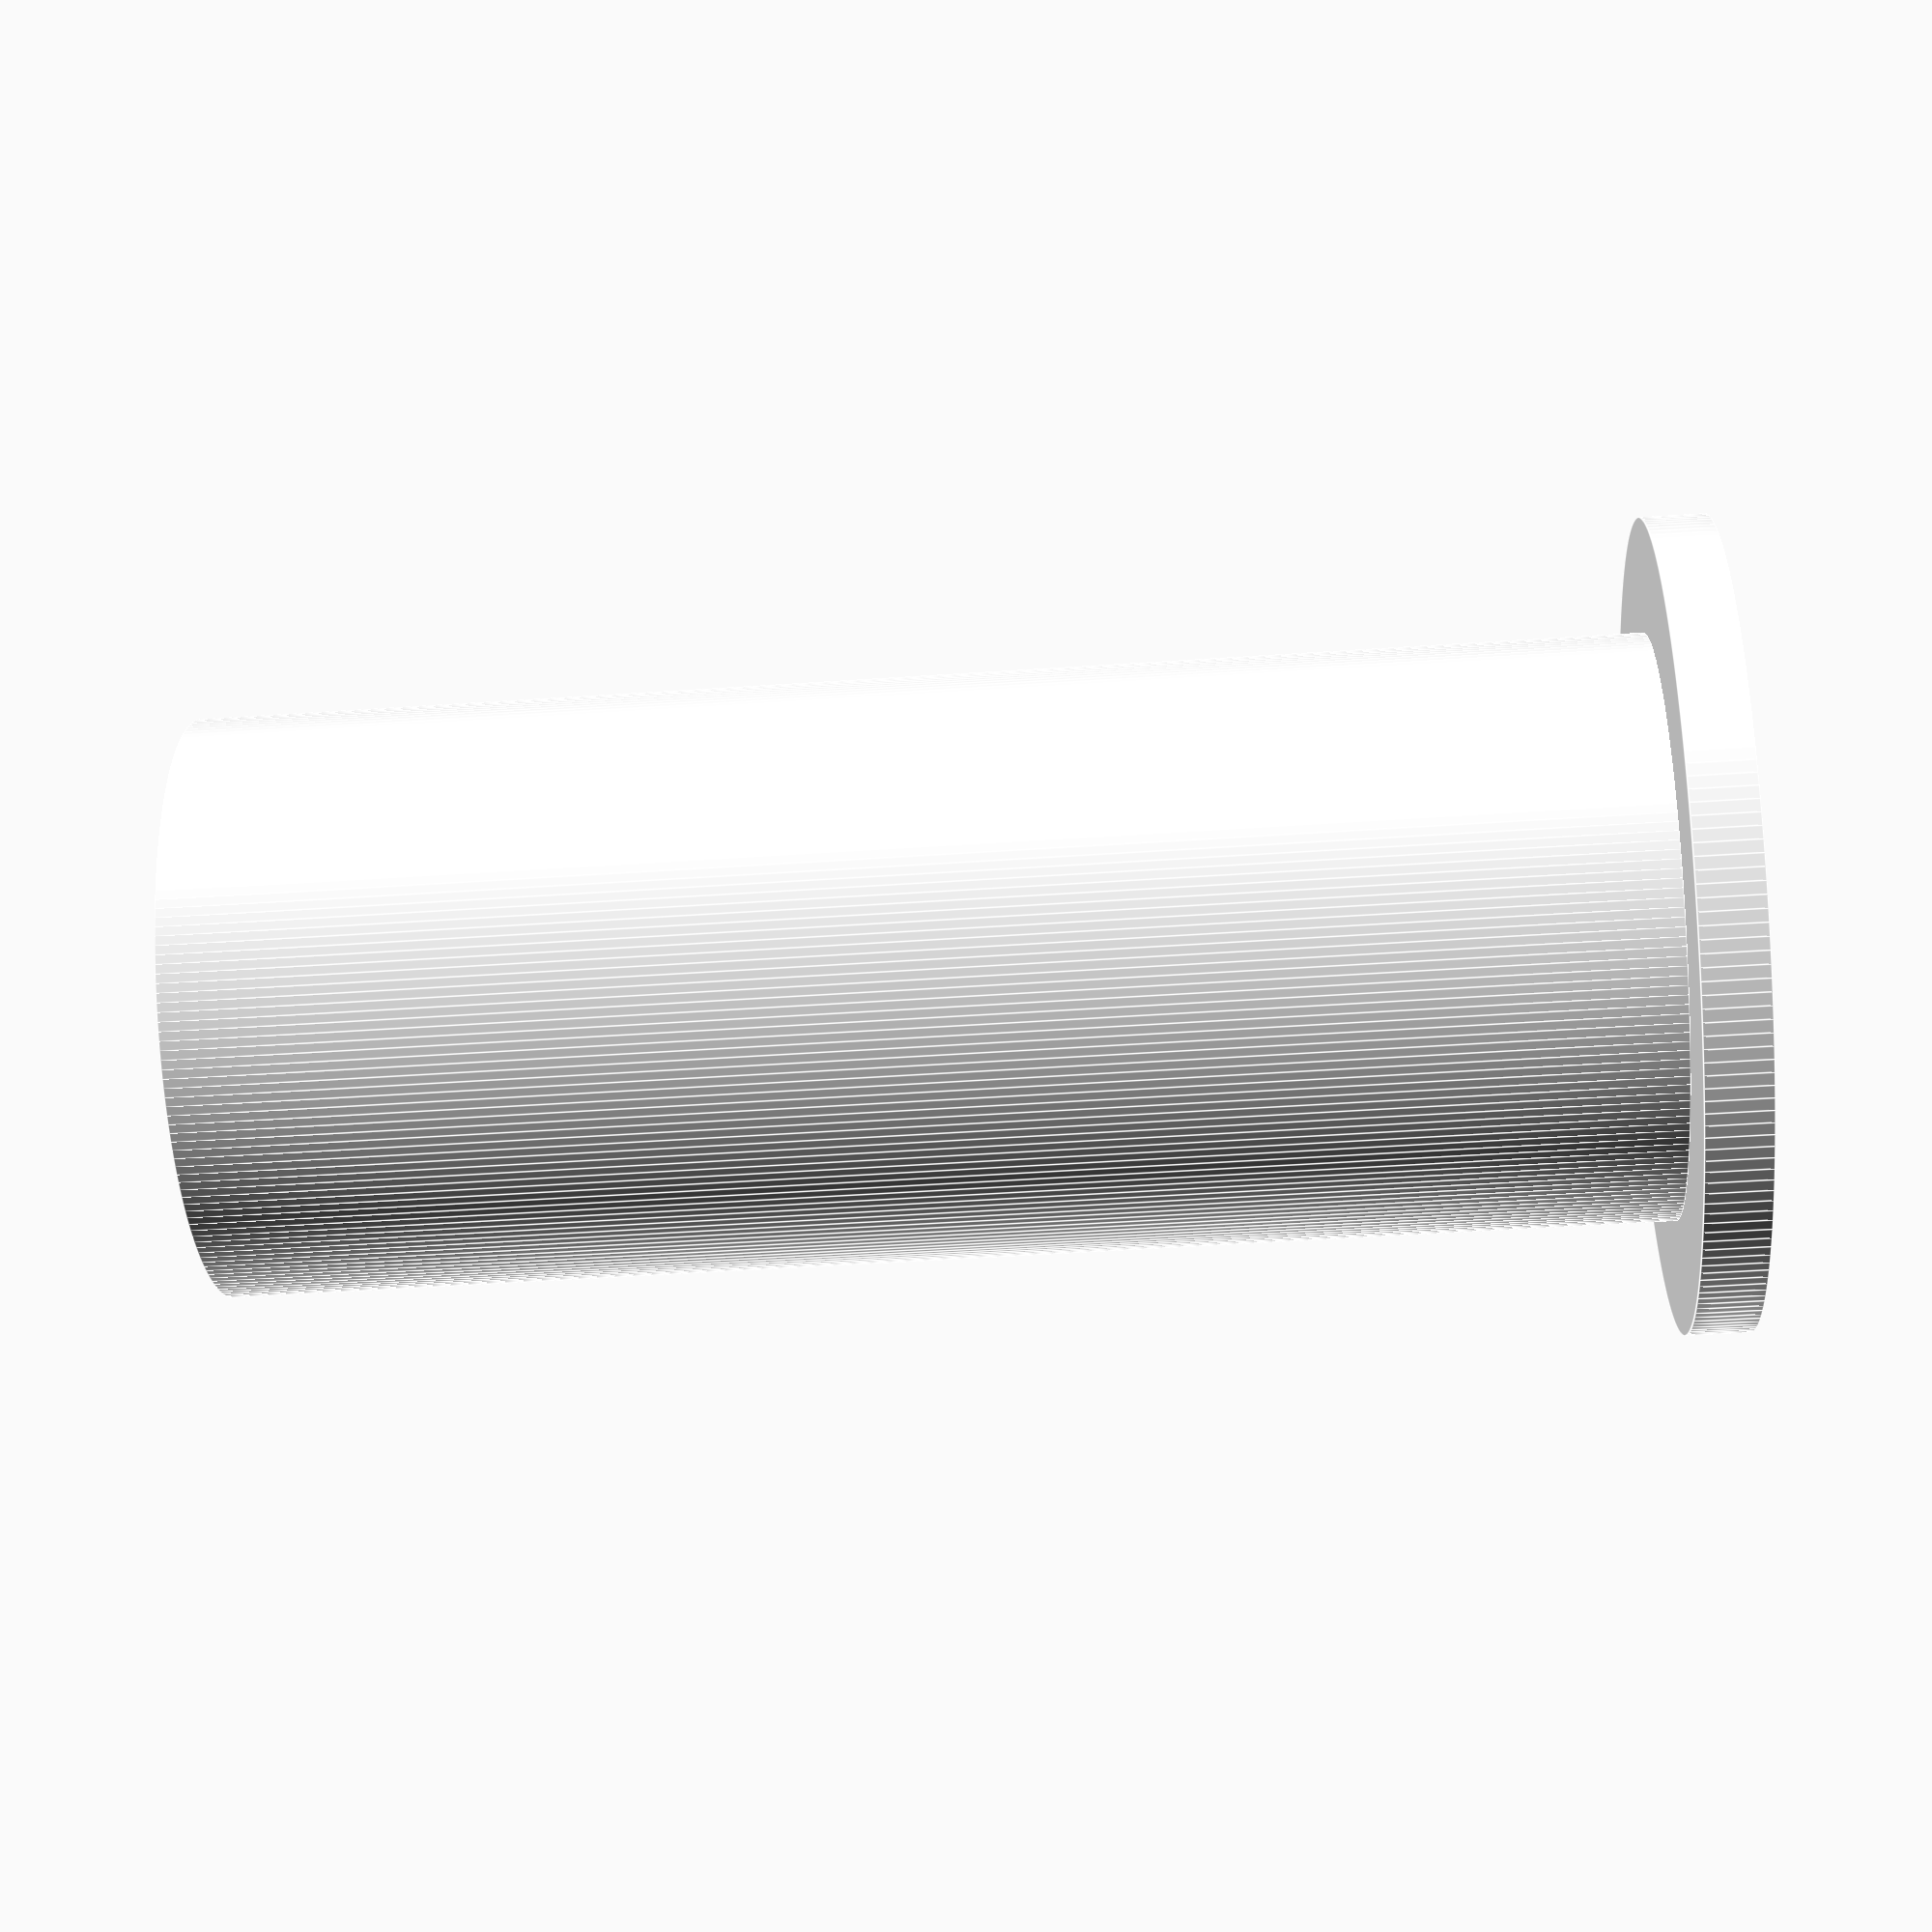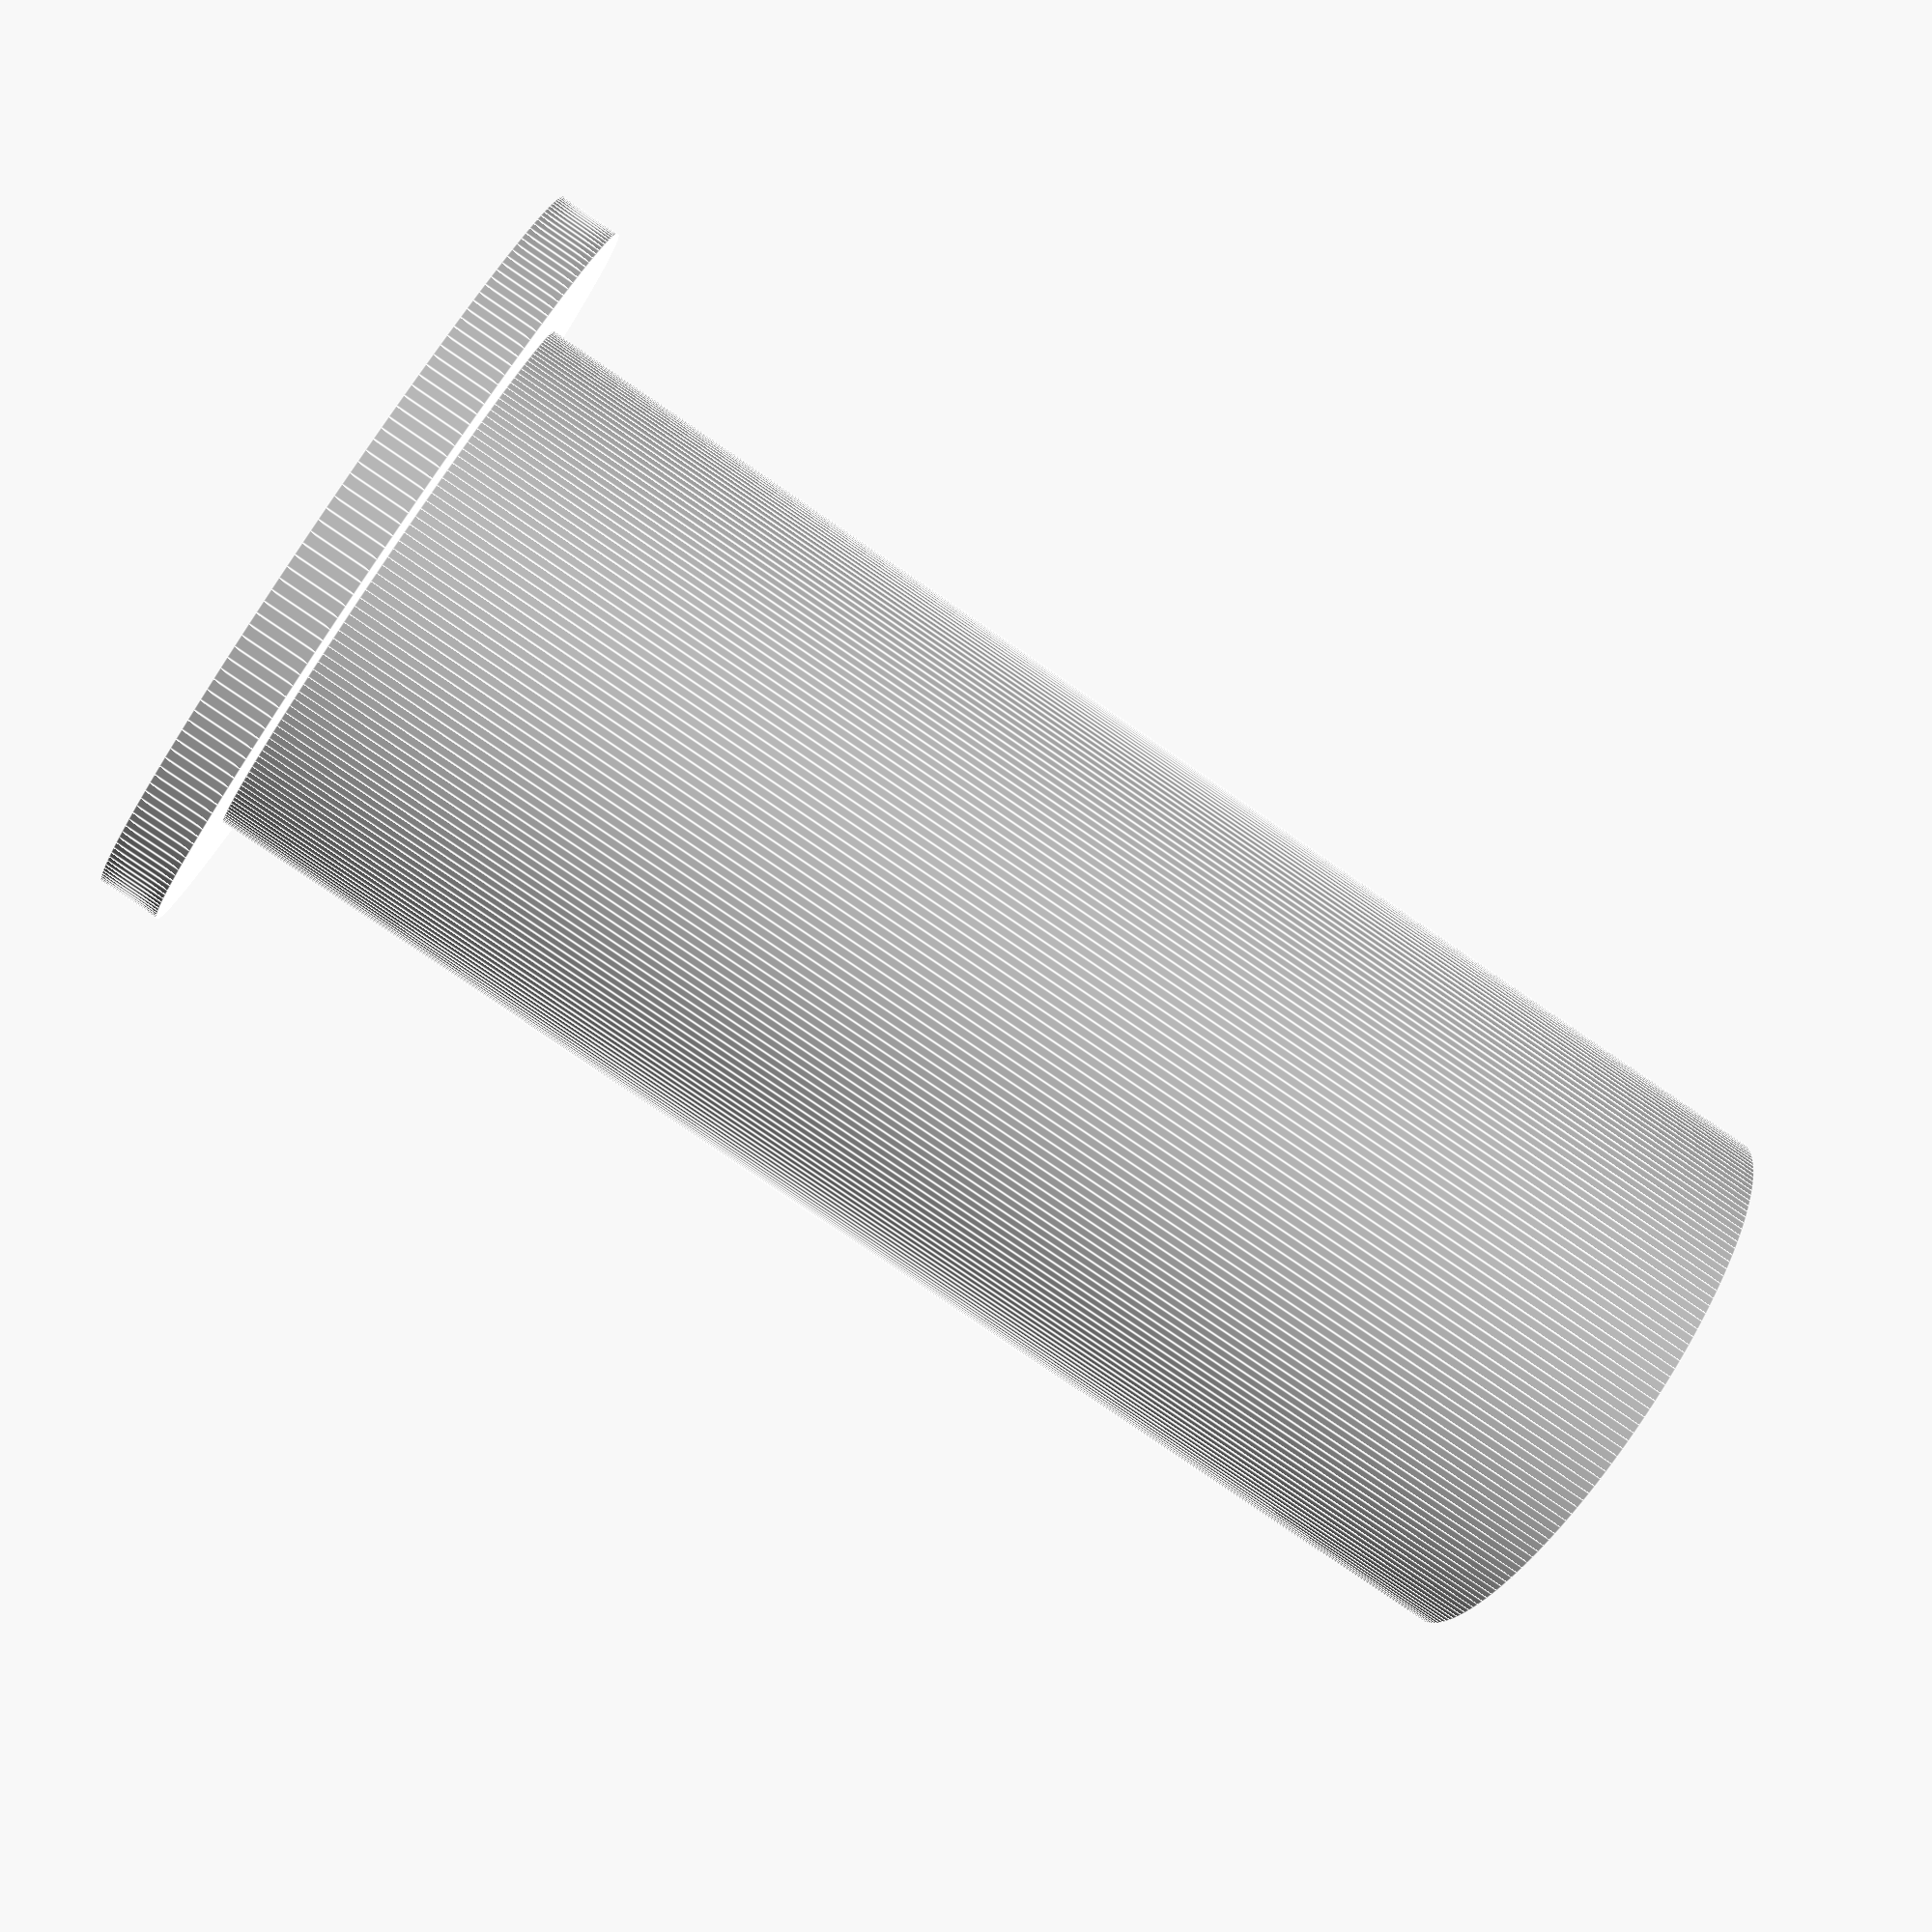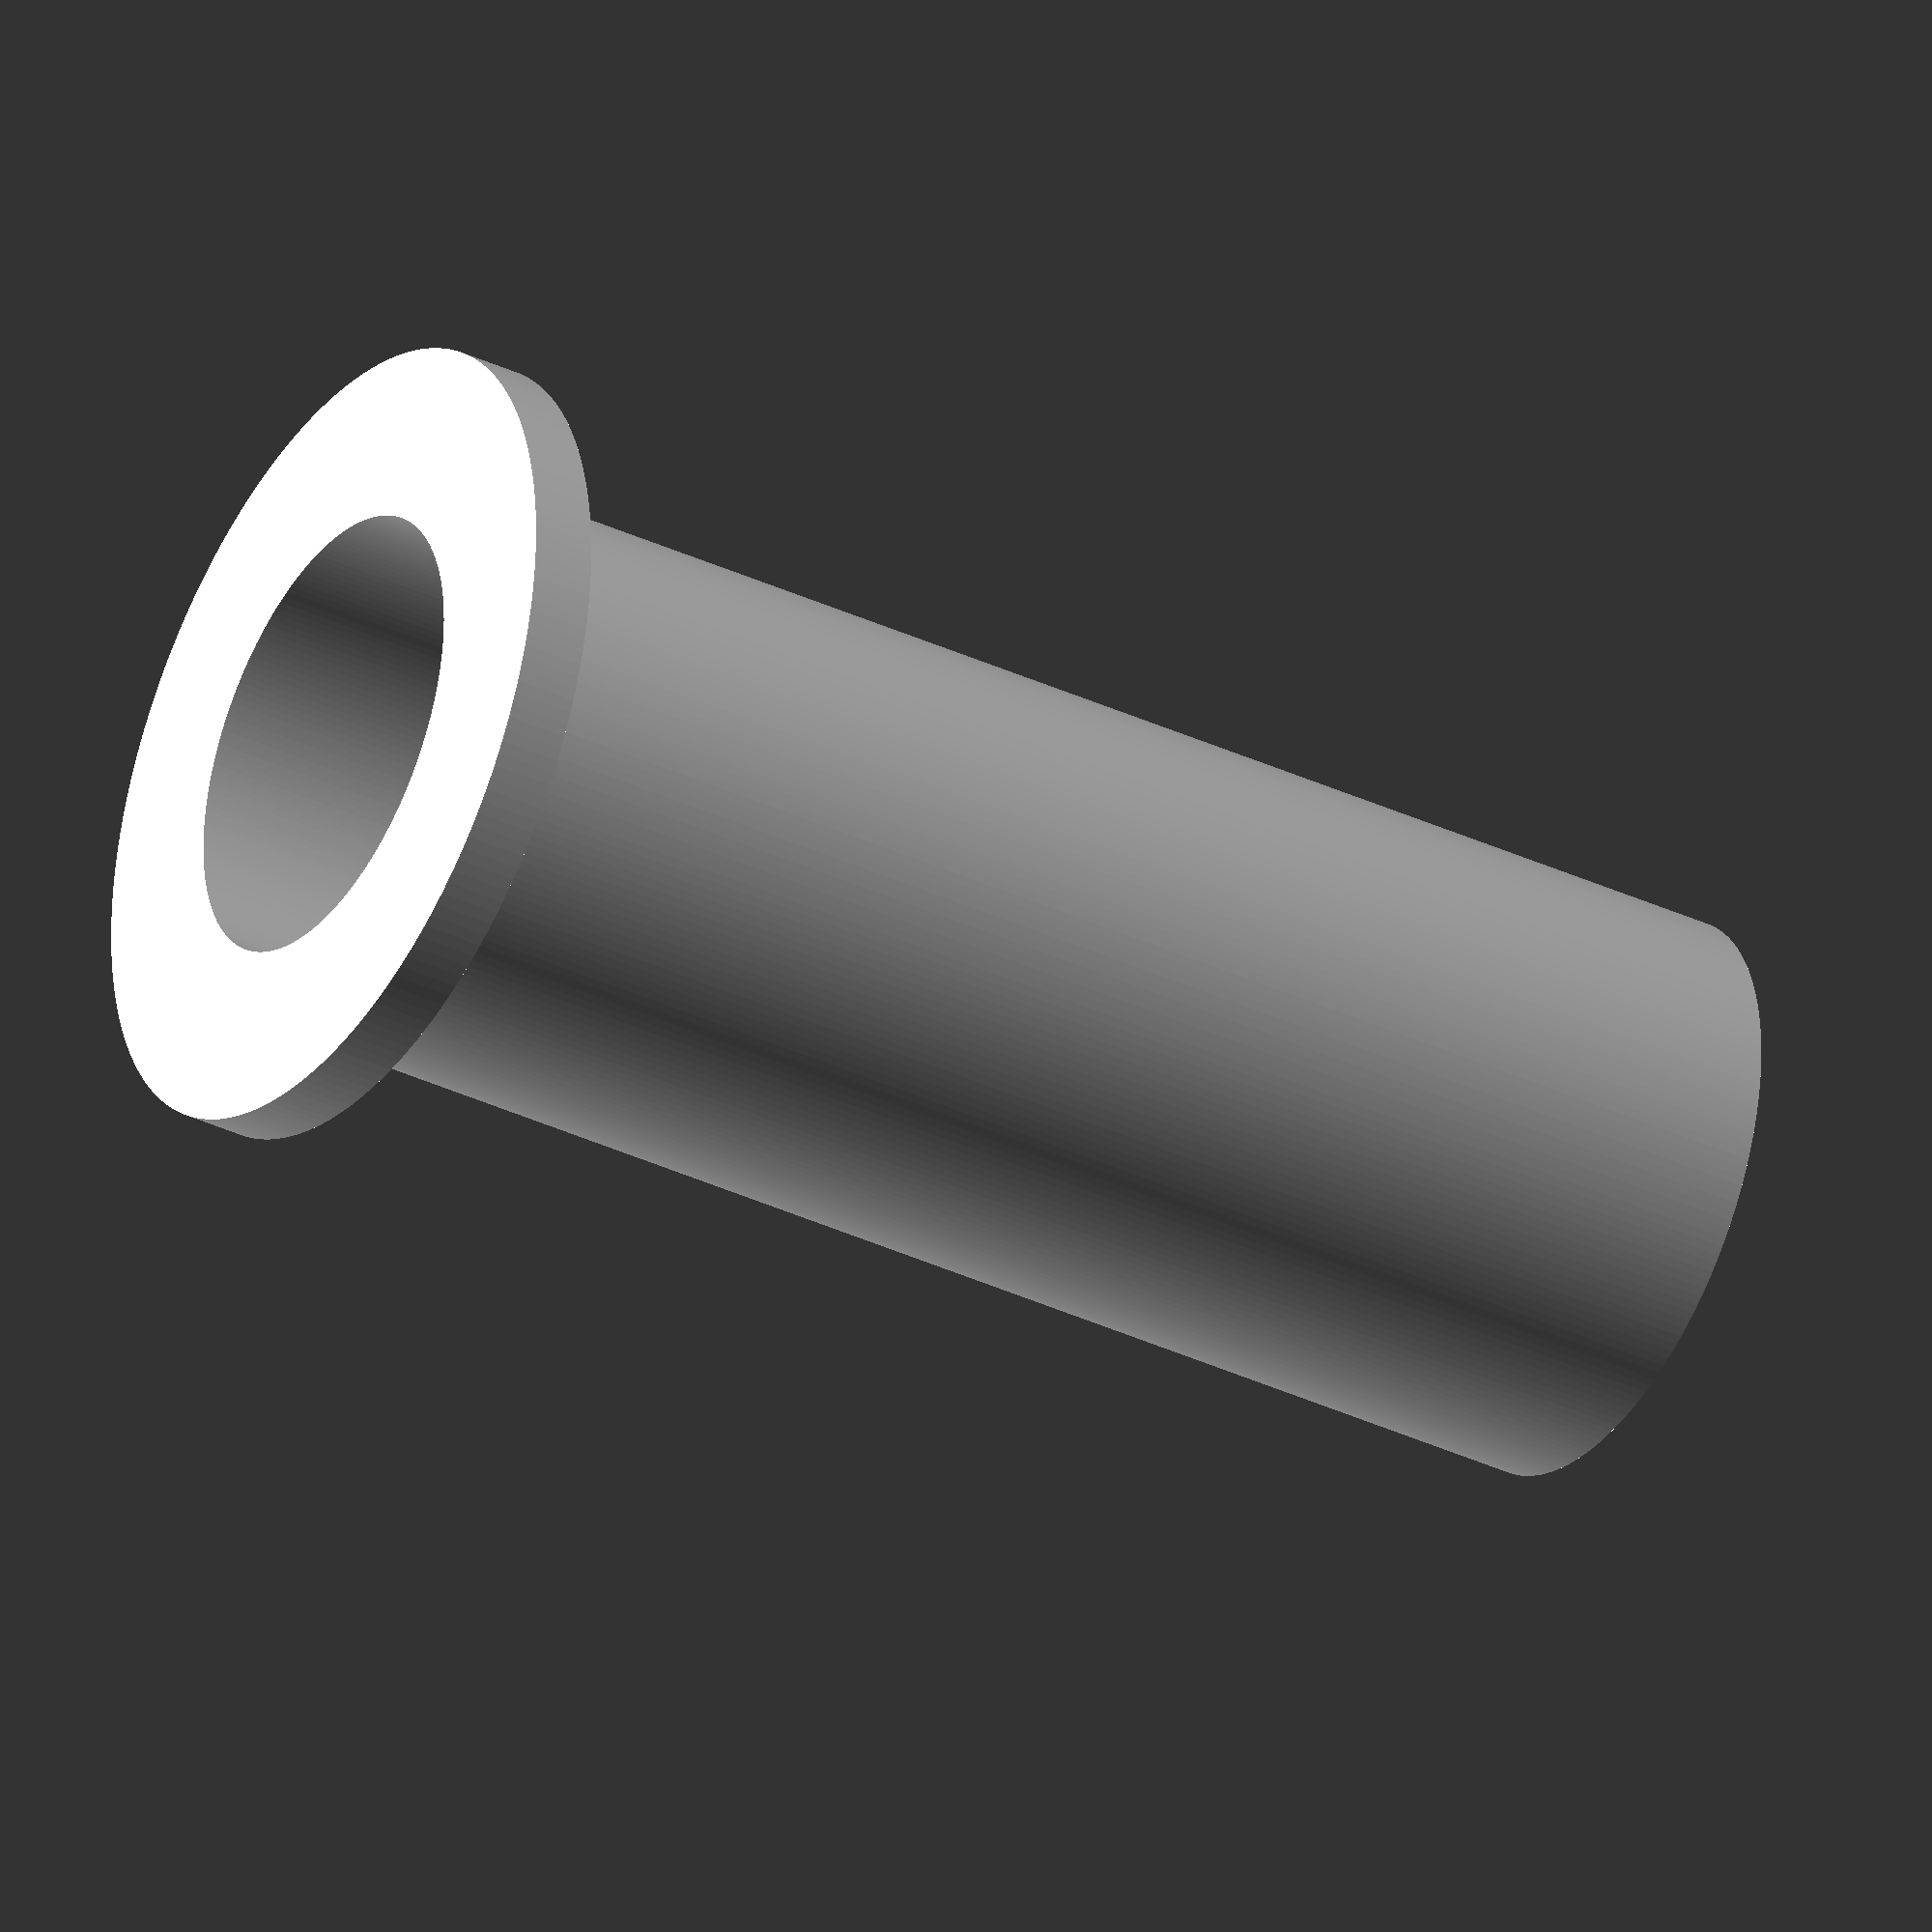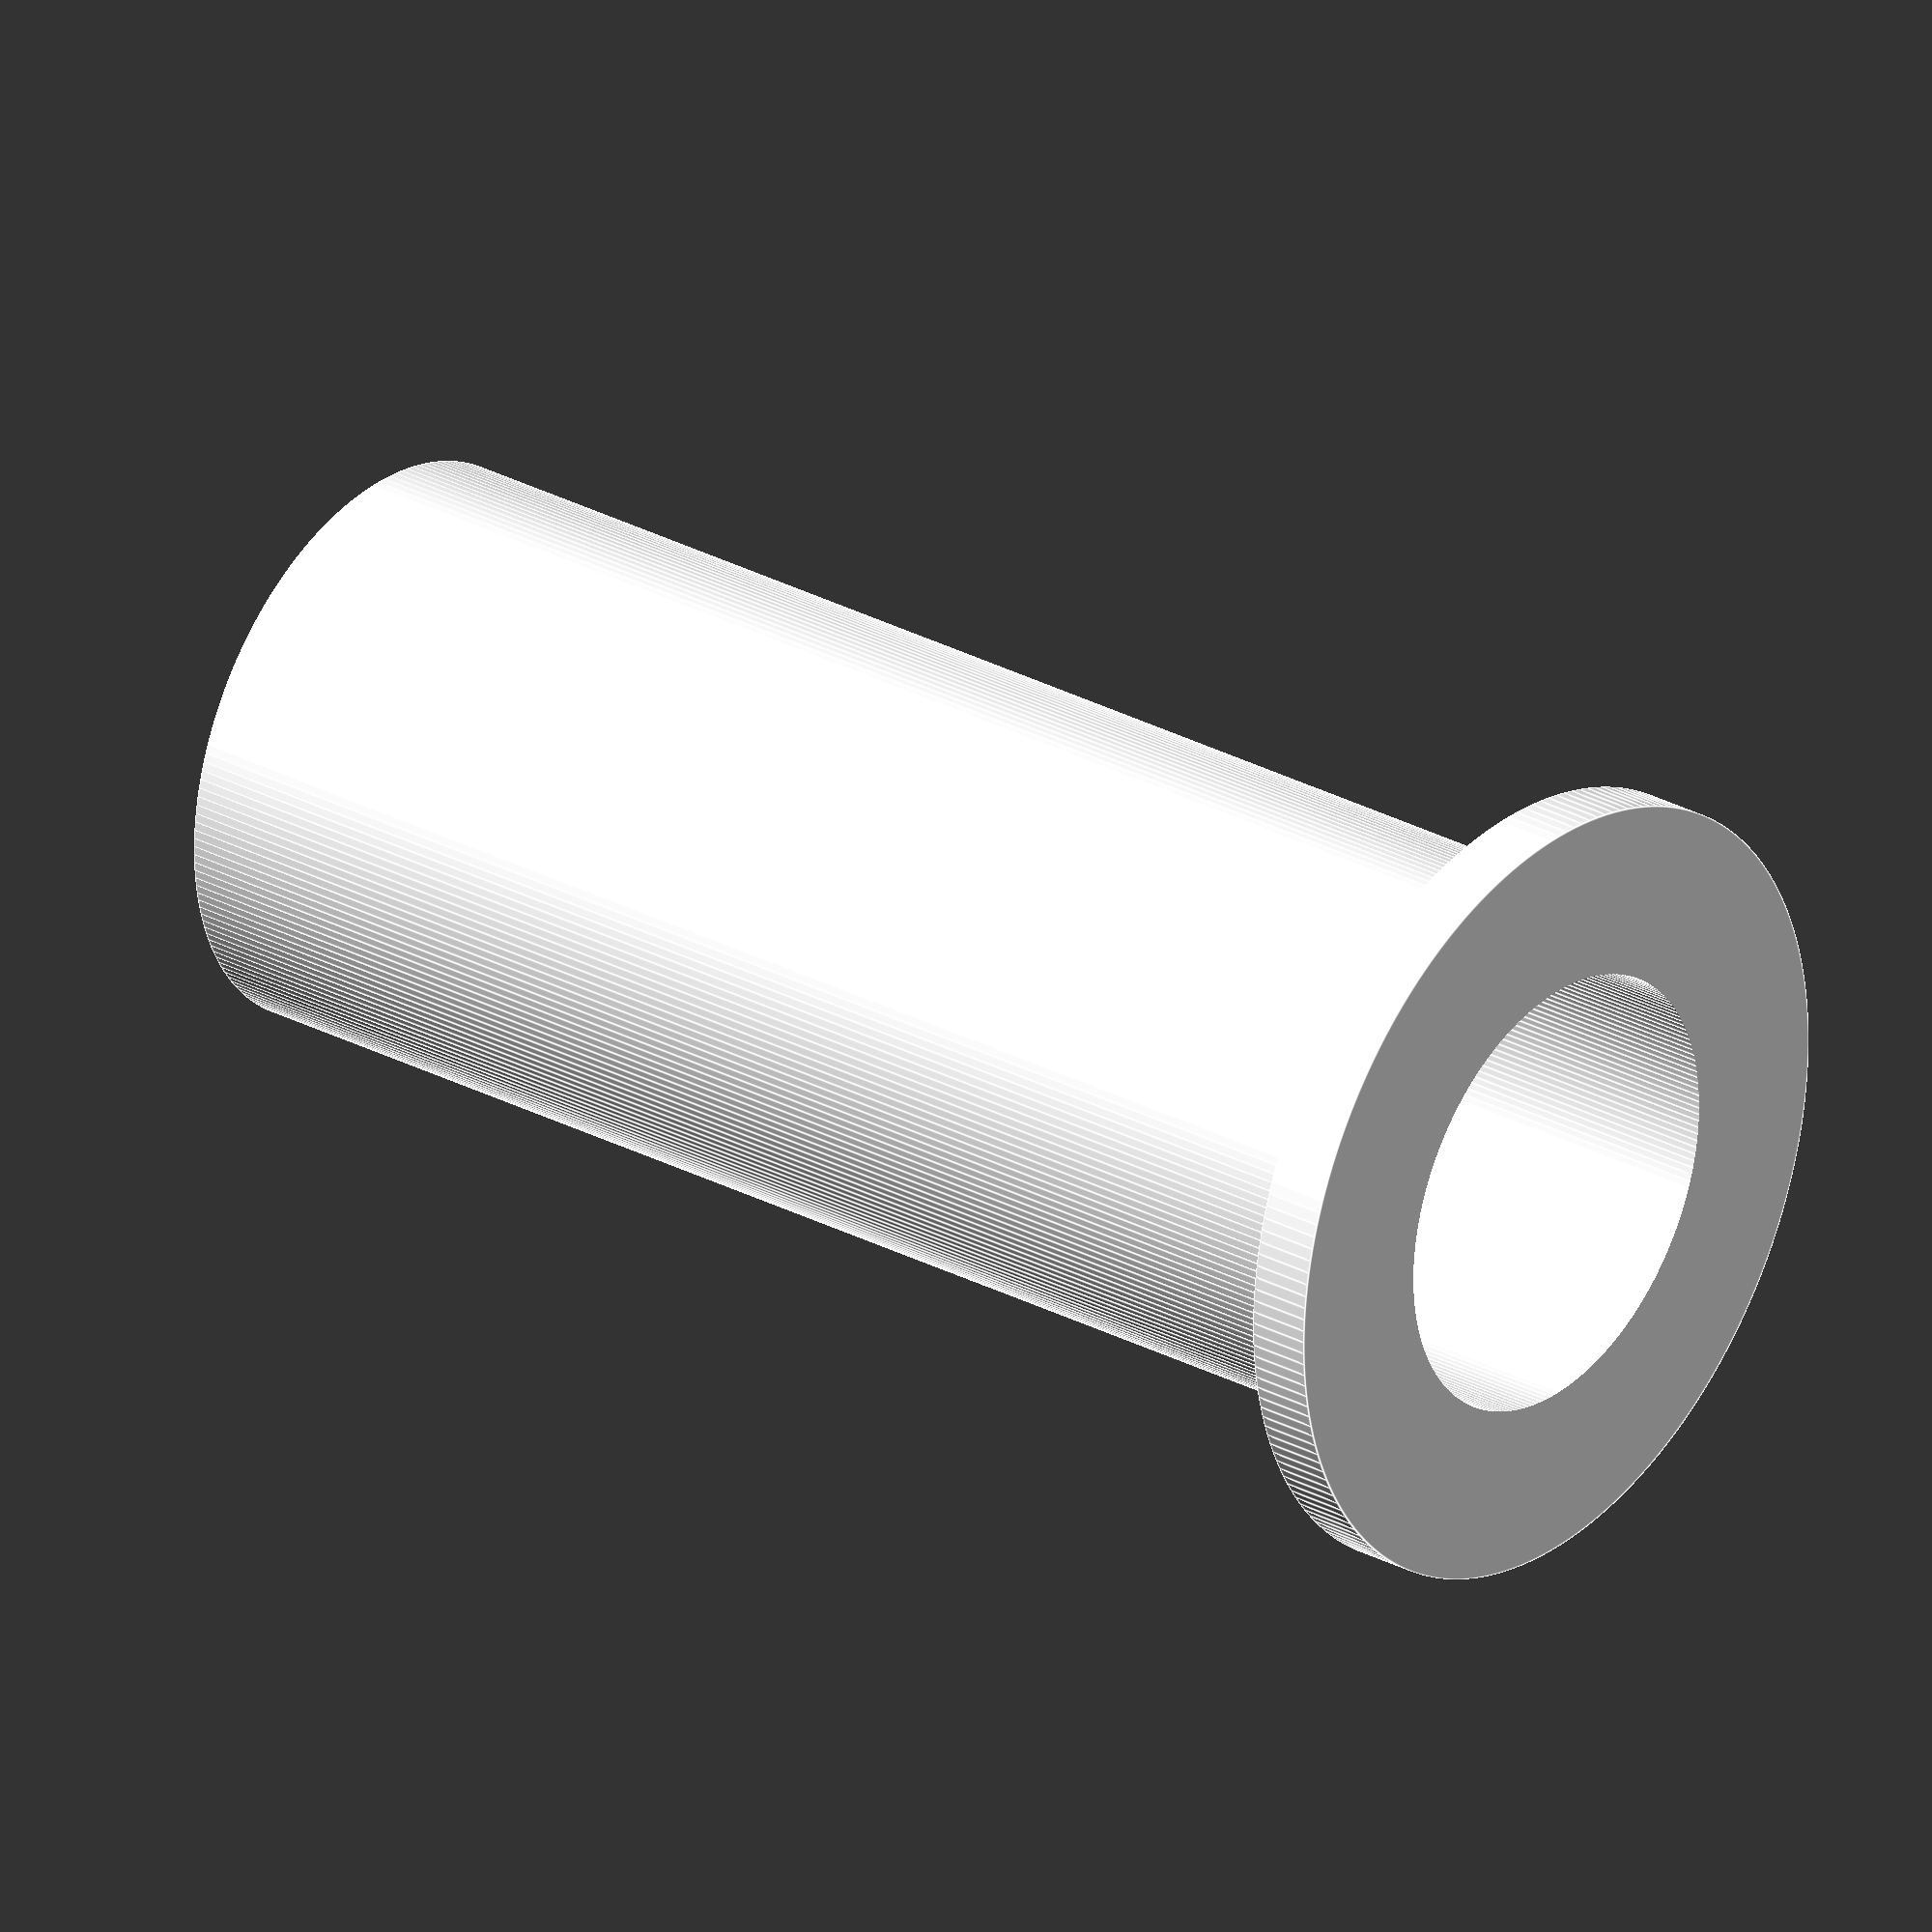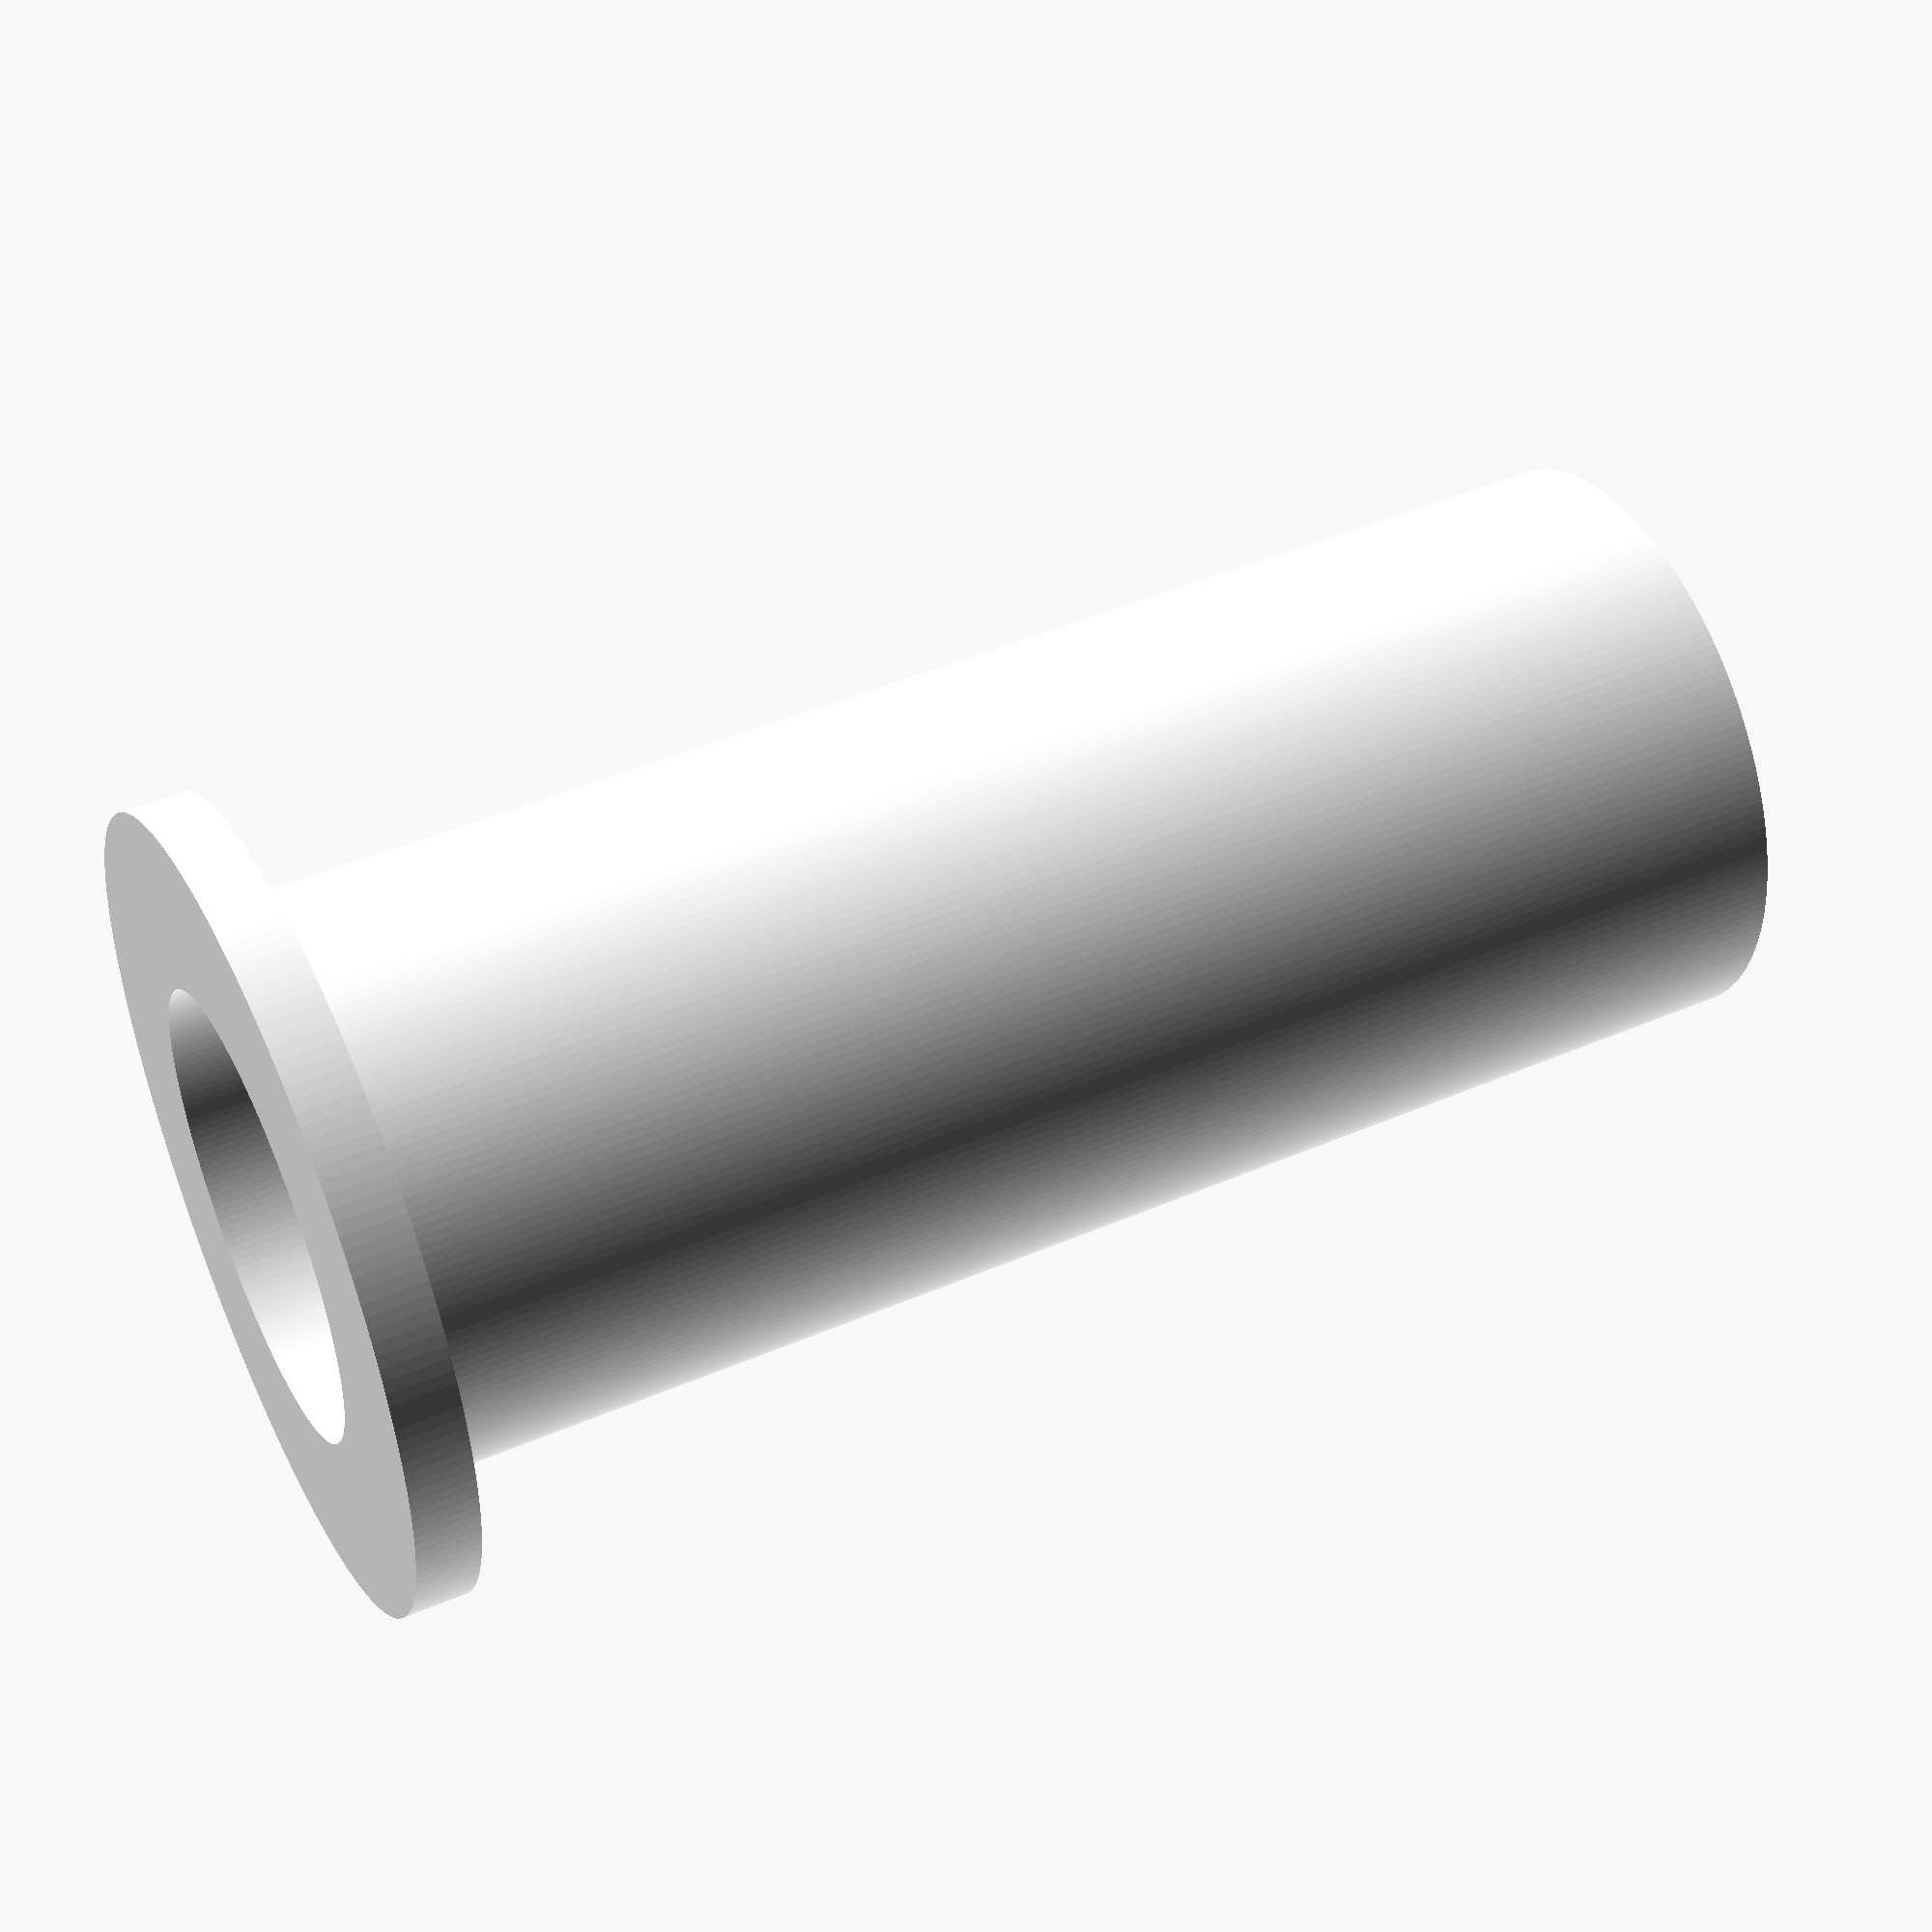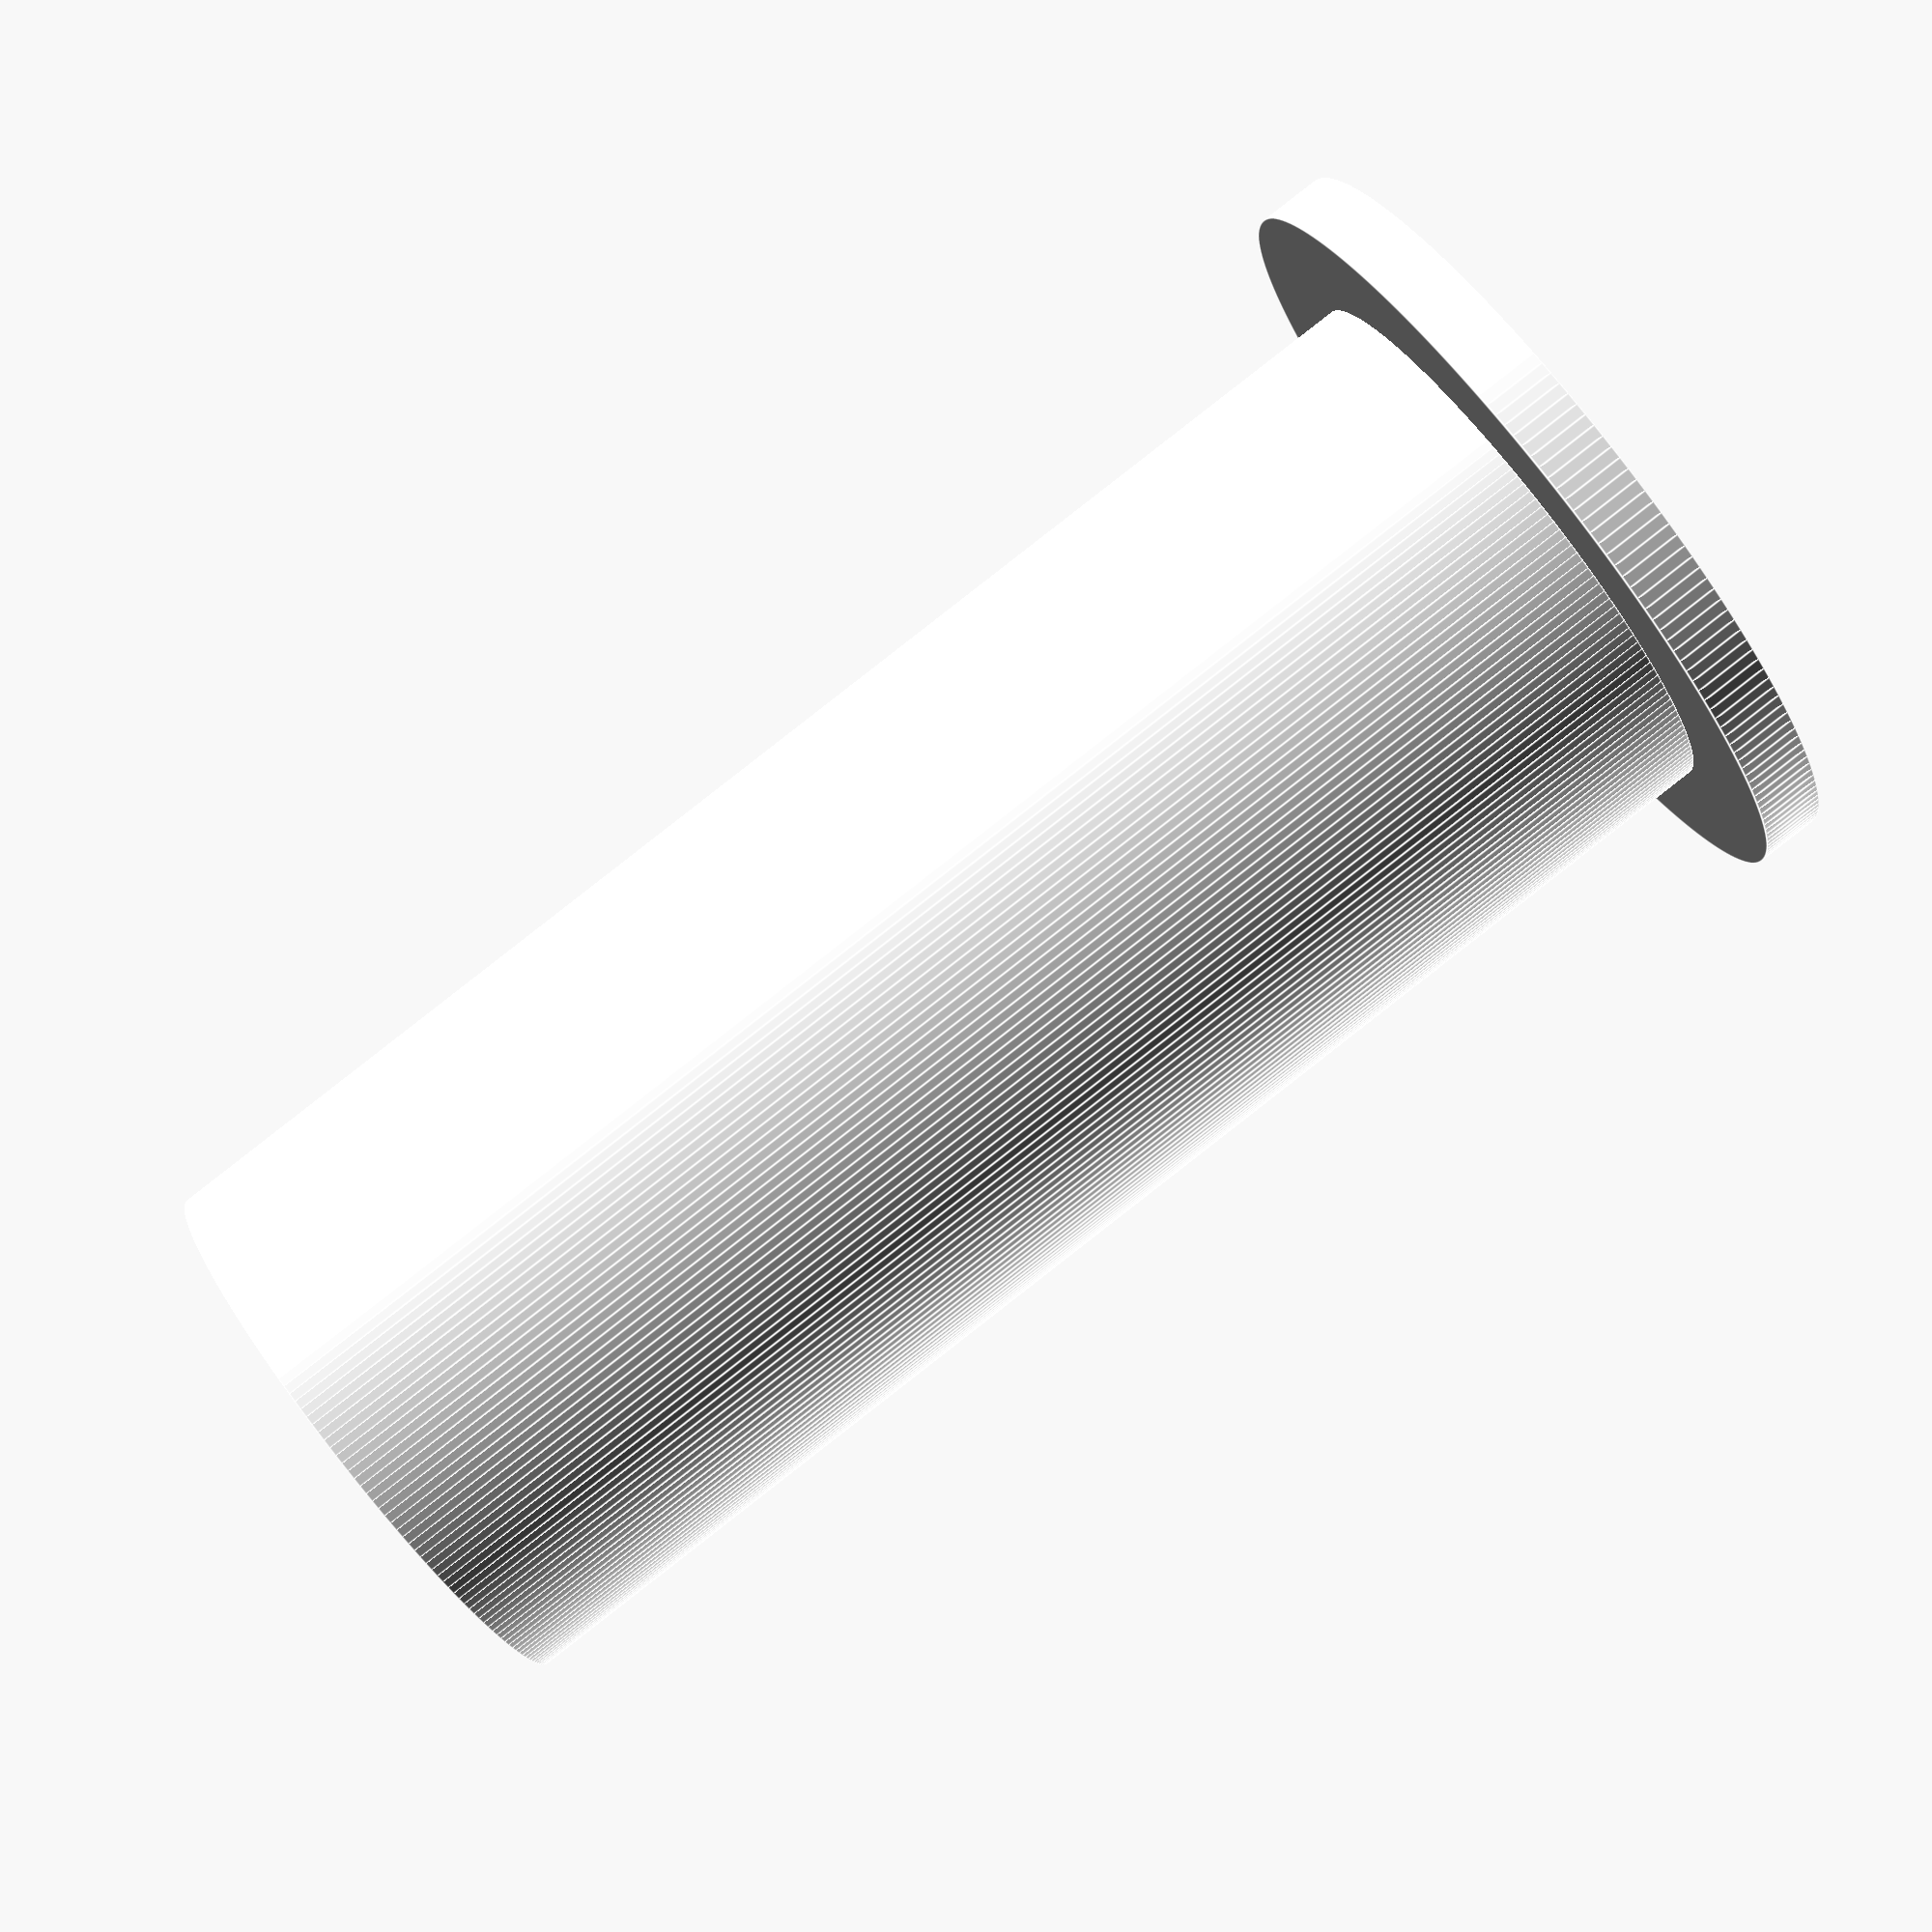
<openscad>
module corps() {
    cylinder(d=18, h=44.5, center=false, $fn=200);
        color("cyan")
        translate([0, 0, 44.5]){
            cylinder(d=25, h=2, center=false, $fn=200);
        }
}

color("white")
difference(){
    corps();
    translate([0, 0, 2]){
        color("red")
        cylinder(d=14.15, h=50, center=false, $fn=200);
    }
}
</openscad>
<views>
elev=46.1 azim=74.2 roll=274.5 proj=p view=edges
elev=259.8 azim=323.5 roll=124.4 proj=p view=edges
elev=36.0 azim=117.4 roll=58.4 proj=o view=solid
elev=331.1 azim=4.2 roll=308.5 proj=o view=edges
elev=133.8 azim=116.7 roll=116.1 proj=p view=wireframe
elev=91.9 azim=191.1 roll=307.9 proj=p view=edges
</views>
